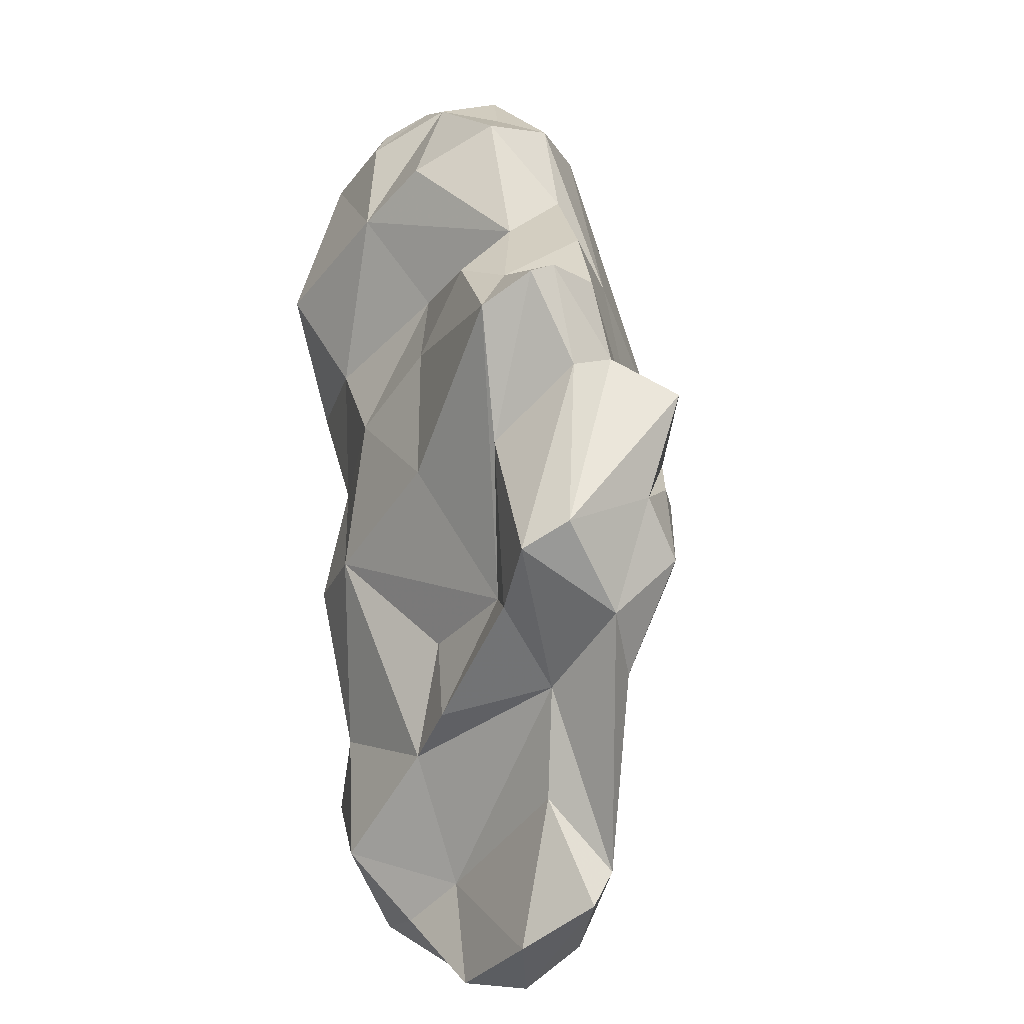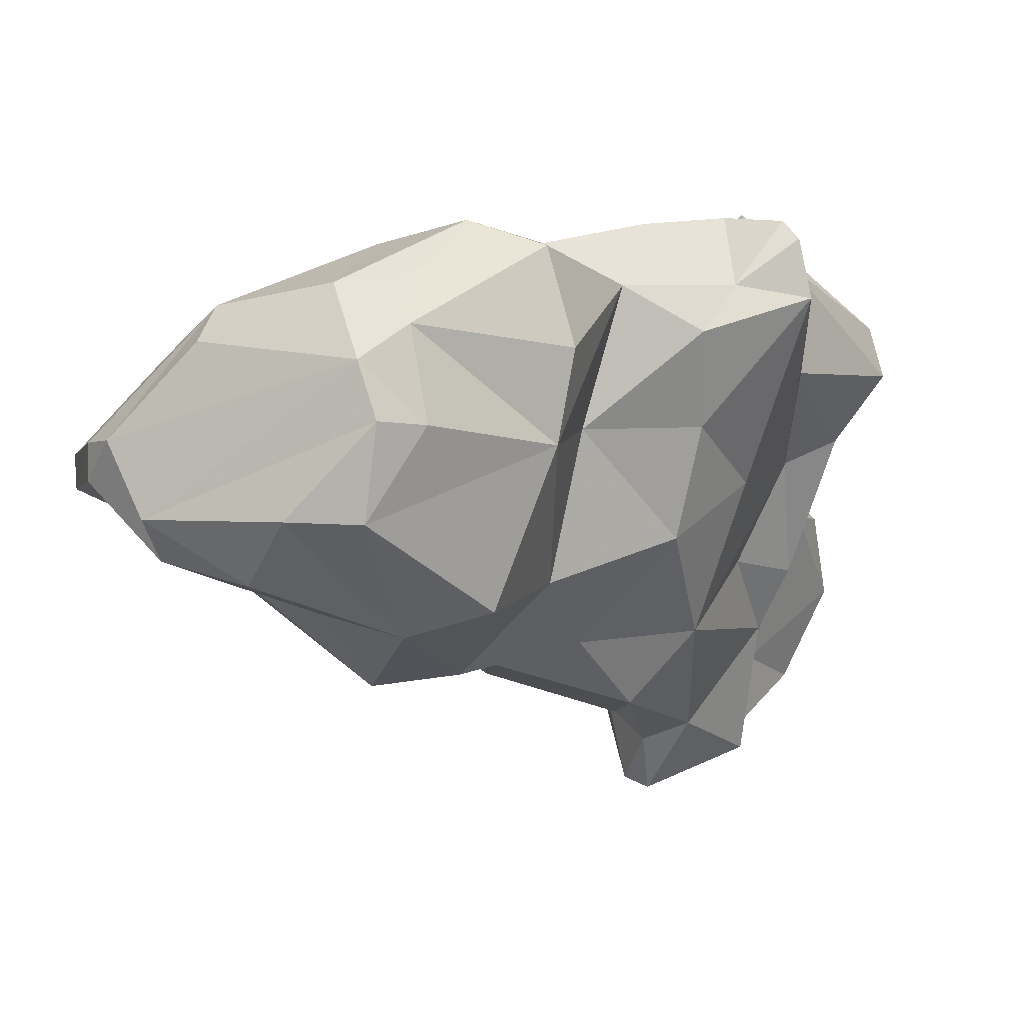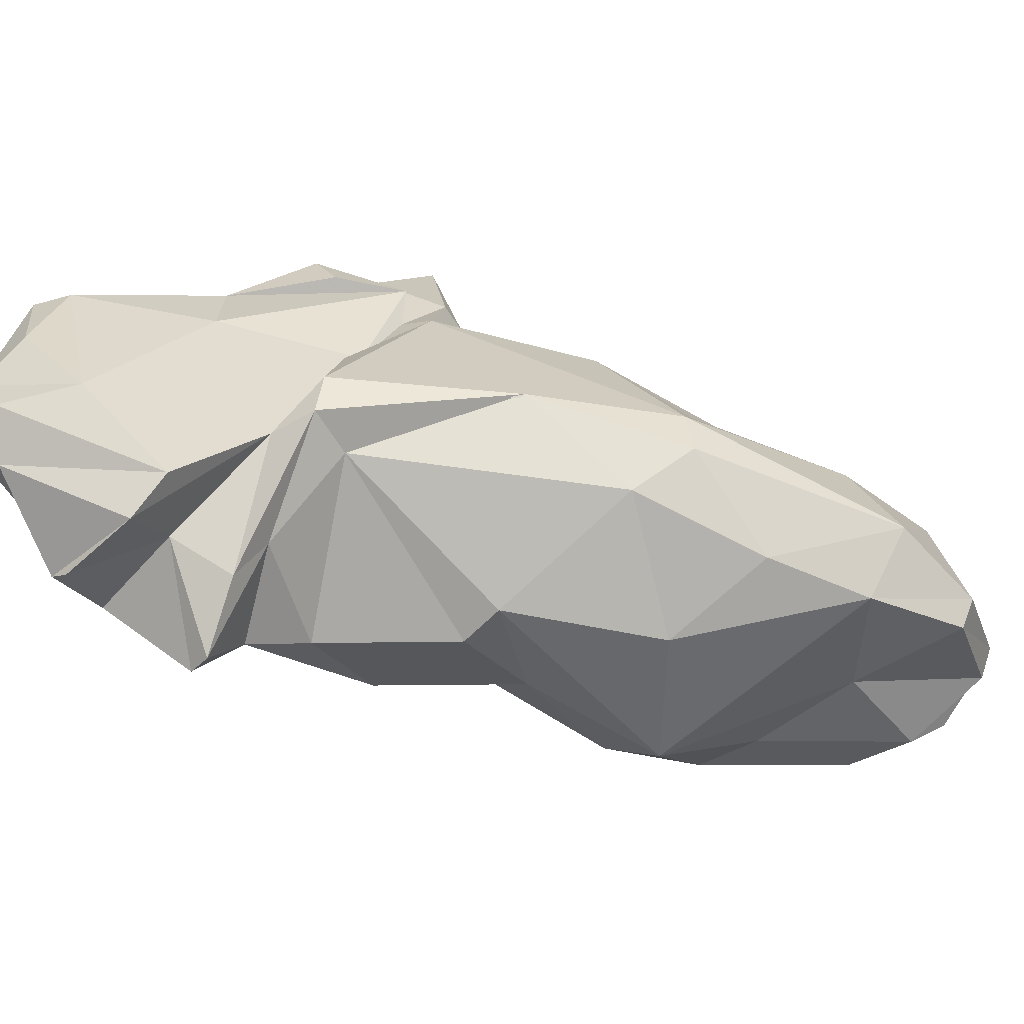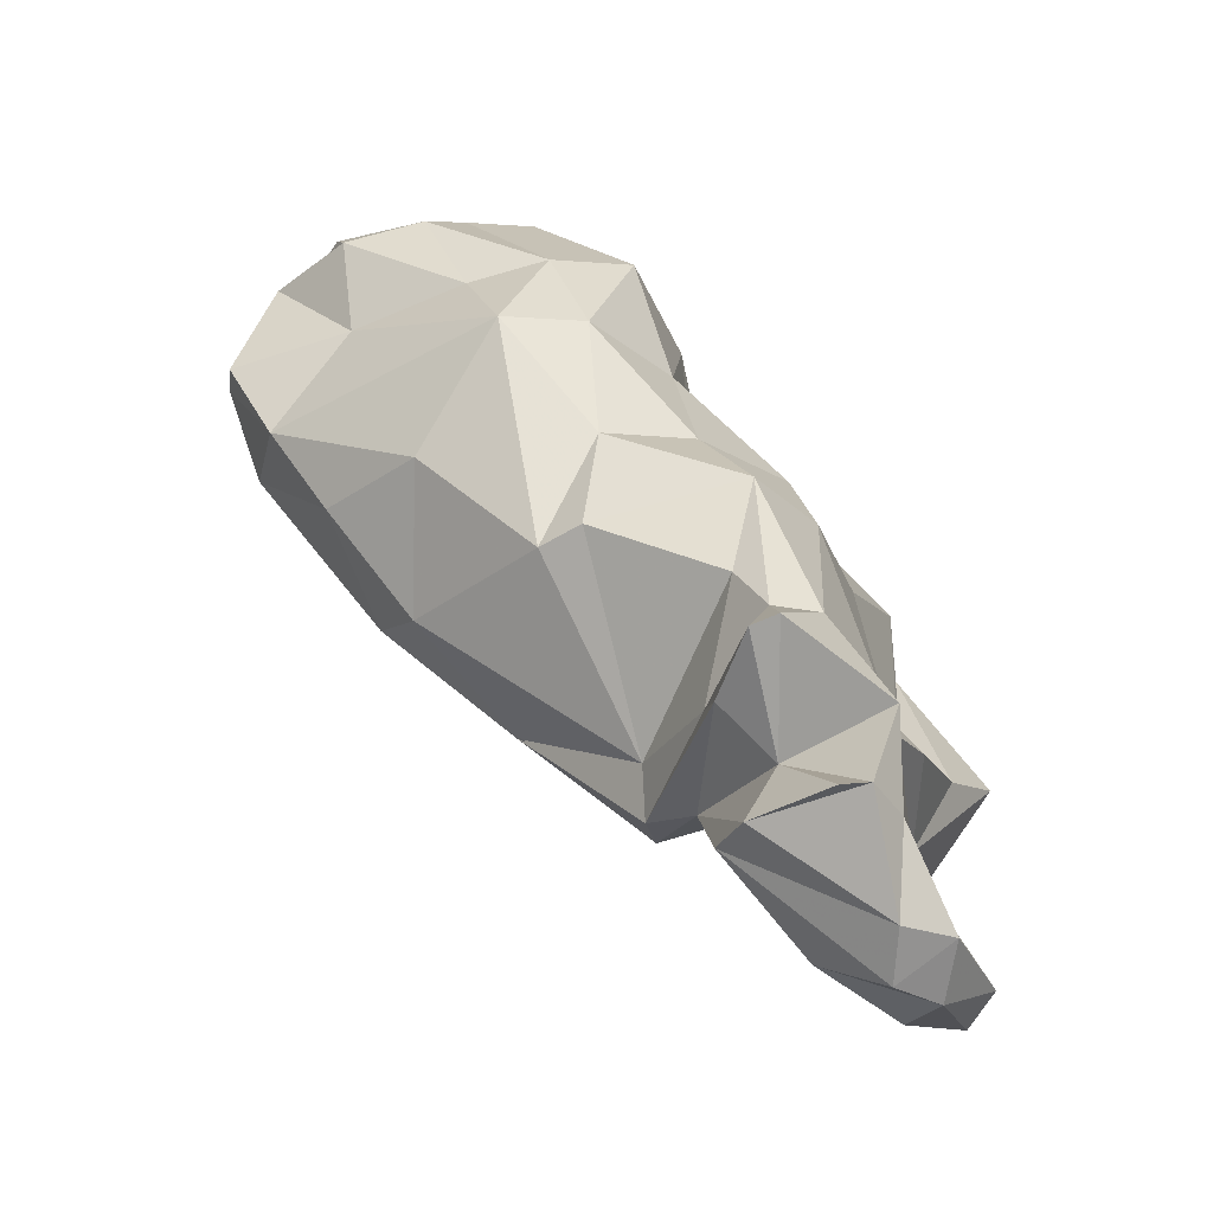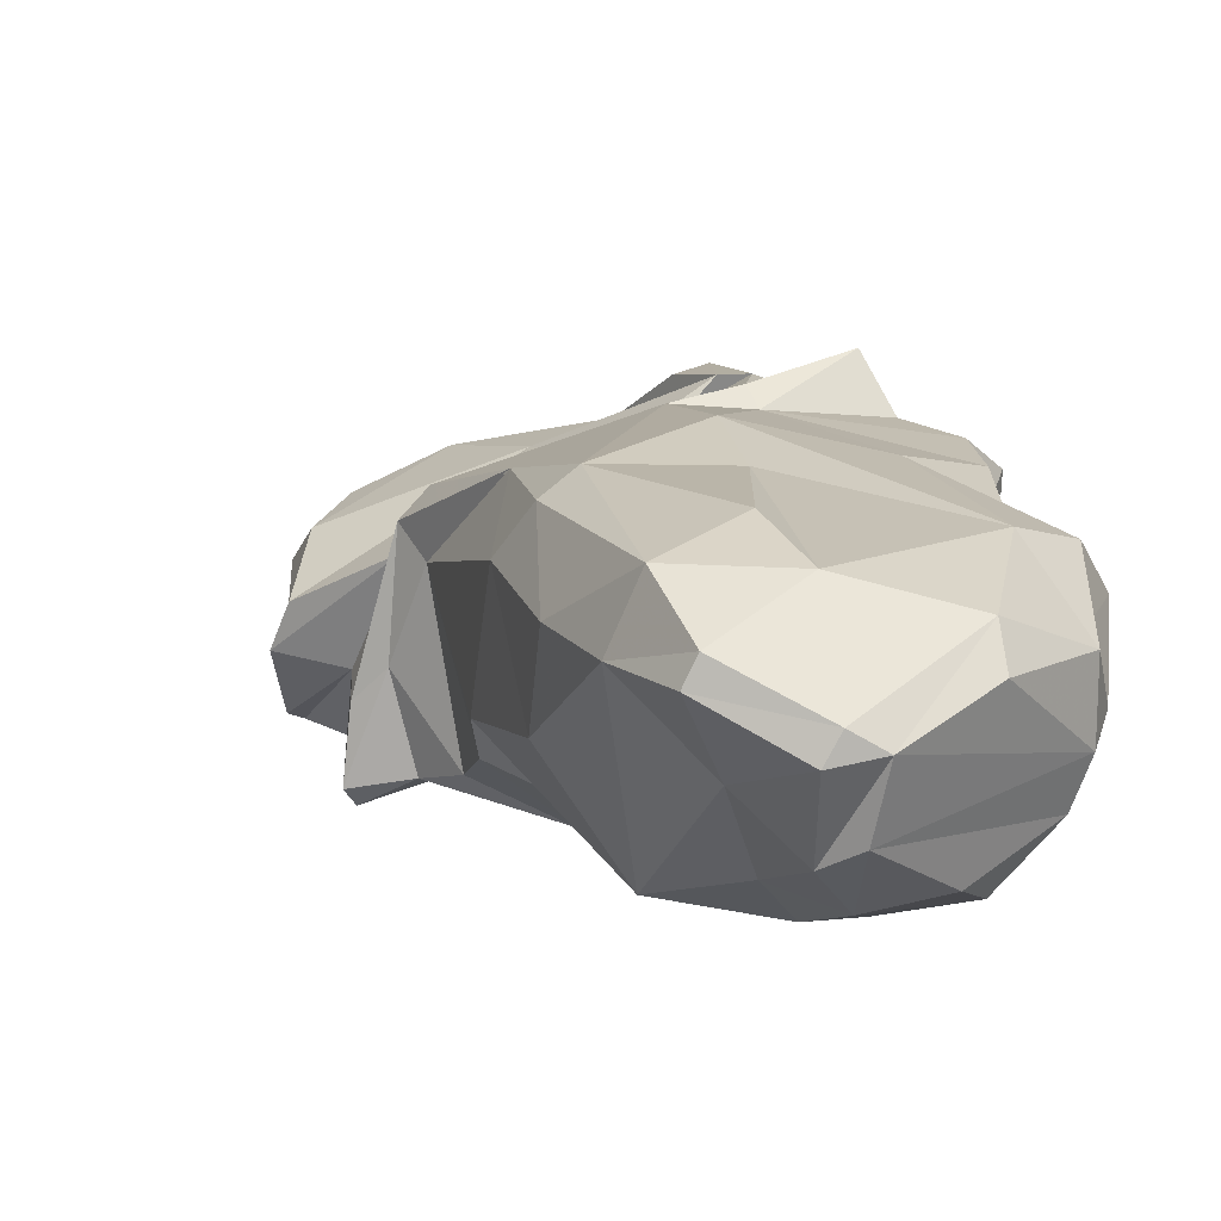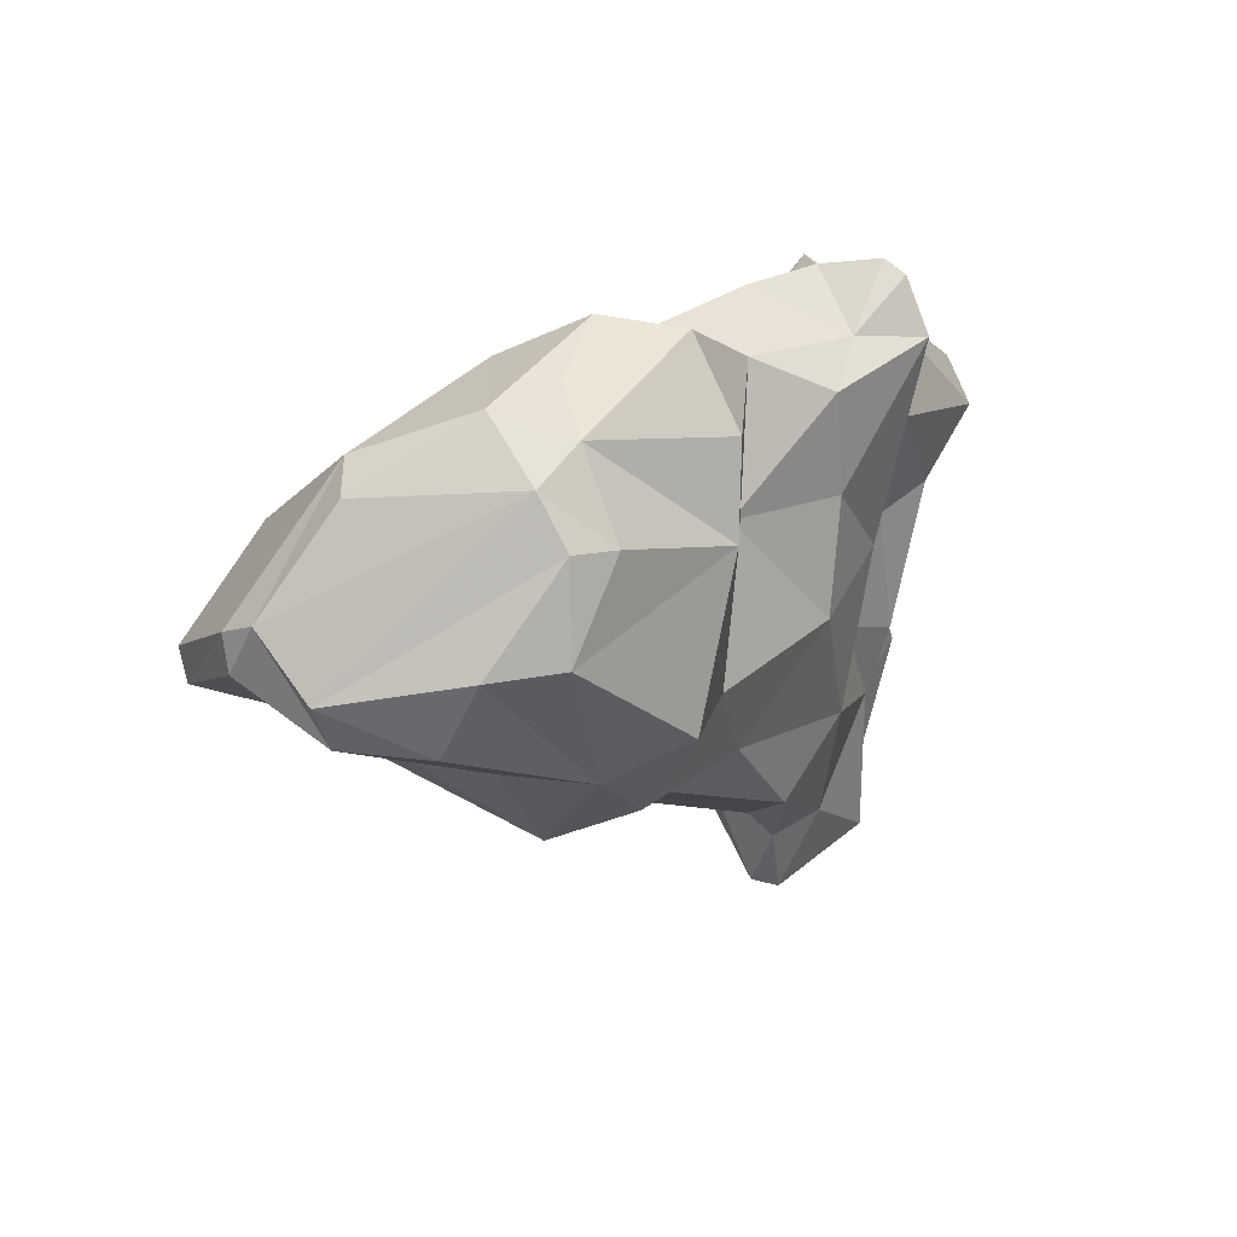
<metadata>
{"format":"obj","ext":"obj","renderer":"f3d","projection":"perspective","resolution":1024,"background":"white","views":[{"elev":4.3,"azim":110.5,"up":"+Z"},{"elev":-33.9,"azim":3.9,"up":"+Y"},{"elev":0.4,"azim":-137.7,"up":"+Y"},{"elev":-65.7,"azim":-5.9,"up":"+Z"},{"elev":-7.1,"azim":-65.1,"up":"+Y"},{"elev":58.6,"azim":-14.1,"up":"+Z"}]}
</metadata>
<code>
v 145.1 283.1 112.7
v 143.7 284.1 108.4
v 143.6 285.2 109
v 145.1 281.9 112
v 145.7 285.3 105
v 146.1 282.3 113.8
v 147.7 279.2 110.8
v 148.4 281.8 107.7
v 148.3 286.9 101.7
v 145.2 288.1 106.6
v 147.2 287.9 111.2
v 147.3 279.7 112.6
v 149.9 286.6 115.7
v 150.8 278 110.8
v 151.6 283.7 99.7
v 152.7 279.2 107
v 152.1 289.6 98.04
v 155.2 283 117.1
v 149.3 290.2 108.4
v 152.4 278.7 113.7
v 149.5 284.7 116.2
v 150.8 291.2 100.3
v 155.8 281.1 116
v 156.3 293.3 96.59
v 155.9 277.9 107.1
v 154.1 278.8 102.3
v 155.2 278.6 113.5
v 155.4 290 114.6
v 154.3 286 117.5
v 158.2 281.7 98.83
v 157 287.2 116.5
v 158.7 290 115.7
v 157.5 278.8 102.9
v 157 284.5 117
v 157.4 281.4 115.3
v 156.3 284.9 95.12
v 155.2 292.6 105.8
v 157.8 283.6 94.71
v 159.2 278.2 108.3
v 152 292.5 101.3
v 160.7 291 91.03
v 161 281.4 104.9
v 161.6 288.6 115.8
v 161 292.6 89.67
v 161.7 282.8 111.8
v 162.4 287.5 88.56
v 163 283.5 91.38
v 165.8 284.5 102.9
v 162.4 285.5 113.9
v 163.7 281.5 95.52
v 158.4 295 103.3
v 162.6 286.3 86.89
v 164.1 290.4 111.2
v 165 293.7 110.7
v 161.5 294 90.71
v 163.6 288.5 82.76
v 162.4 286 108.2
v 164.2 283.5 88.89
v 166.9 287.5 106
v 162.7 291.7 88.93
v 164.8 287.8 85.64
v 161.5 293.7 108.8
v 161.3 291.5 112.5
v 164.3 295 94.43
v 162.9 290.2 83.97
v 164.2 282.6 86.24
v 161.9 281.9 99.75
v 163.8 296.7 99.05
v 167.1 289.4 109.5
v 164.7 295 95.81
v 163.3 283.1 86.2
v 165.5 296.6 98.96
v 168.4 291.8 109.2
v 166.4 283.8 97.17
v 166.3 286.4 81.89
v 168.1 295.4 108.9
v 165.4 297.5 101.5
v 165 296.4 102.2
v 169.3 288.4 89.73
v 168.4 284.9 85.25
v 167.4 286.3 82.05
v 166.3 298.1 100
v 168.4 288.9 94.24
v 166.1 283.9 89.51
v 168.7 288.1 101.3
v 168 298.7 97.49
v 167.9 298.4 100.8
v 168.8 290.5 80.57
v 168.7 287.7 82.72
v 170.3 294.6 109.6
v 169.3 296.6 105.9
v 169.1 289.9 84.53
v 166.5 293.6 82.79
v 171.3 292 108
v 171.1 294.8 93.17
v 168.6 296.5 91.25
v 170.8 291 80.98
v 171.5 294.8 88.84
v 170.6 292.3 96.46
v 168.9 292.8 80.52
v 170.7 290 91.73
v 170.9 293.8 109.3
v 169 299.3 104.5
v 170.8 298.6 100.6
v 169.9 299.4 98.18
v 172.8 294.2 83.17
v 171.1 292.4 102.7
v 169.9 295.5 82.66
v 171.6 297.4 86.2
v 172.4 297.8 96.34
v 172.8 293.4 96.43
v 170.8 297.8 93.77
v 174.3 296.6 99.97
v 170.7 293.6 80.99
v 172.5 297 85.02
v 170.7 295.5 105.7
v 174.8 294.9 98.89
g foo
f 34 31 29
f 34 29 18
f 23 35 18
f 35 34 18
f 18 29 21
f 29 13 21
f 27 35 23
f 23 18 12
f 27 23 20
f 6 21 13
f 12 18 6
f 18 21 6
f 20 23 12
f 25 27 20
f 25 20 14
f 6 13 1
f 14 20 12
f 1 4 6
f 7 6 4
f 12 6 7
f 7 14 12
f 32 31 43
f 34 49 43
f 34 43 31
f 32 28 29
f 31 32 29
f 45 49 34
f 35 45 34
f 13 29 28
f 45 35 27
f 13 28 11
f 39 45 27
f 39 27 25
f 1 13 11
f 1 11 3
f 25 14 16
f 14 7 16
f 16 7 8
f 8 7 4
f 3 2 1
f 2 4 1
f 8 4 2
f 63 32 43
f 53 63 43
f 49 53 43
f 63 62 32
f 62 28 32
f 49 45 53
f 53 45 57
f 57 45 42
f 28 37 11
f 42 45 39
f 11 37 19
f 25 33 39
f 33 42 39
f 19 10 11
f 26 33 25
f 11 10 3
f 25 16 26
f 8 26 16
f 2 3 5
f 3 10 5
f 2 5 8
f 26 8 5
f 53 73 63
f 73 54 63
f 69 73 53
f 62 63 54
f 69 53 57
f 59 69 57
f 62 51 28
f 28 51 37
f 48 59 57
f 48 57 42
f 37 40 19
f 48 42 67
f 42 33 67
f 30 67 33
f 40 10 19
f 30 33 26
f 30 26 36
f 15 36 26
f 9 5 10
f 9 15 5
f 5 15 26
f 94 102 73
f 73 90 76
f 102 90 73
f 76 54 73
f 94 73 69
f 54 76 78
f 59 94 69
f 94 59 85
f 85 59 48
f 74 85 48
f 67 74 48
f 37 51 40
f 74 67 50
f 50 67 30
f 40 22 10
f 38 50 30
f 22 9 10
f 17 9 22
f 17 36 15
f 38 30 36
f 9 17 15
f 116 90 102
f 76 90 91
f 116 91 90
f 116 102 107
f 102 94 107
f 76 91 78
f 99 107 94
f 99 94 85
f 54 78 62
f 62 78 51
f 51 78 68
f 74 99 85
f 83 99 74
f 68 40 51
f 79 83 74
f 79 74 84
f 50 84 74
f 58 84 50
f 40 24 22
f 17 24 41
f 58 50 47
f 38 36 41
f 38 41 47
f 47 50 38
f 17 22 24
f 36 17 41
f 103 91 113
f 113 91 116
f 116 107 117
f 103 78 91
f 78 103 77
f 78 77 68
f 55 40 68
f 44 24 55
f 24 40 55
f 44 41 24
f 66 84 58
f 41 44 46
f 47 41 46
f 58 47 46
f 113 116 117
f 104 103 113
f 107 111 117
f 87 77 104
f 77 103 104
f 99 111 107
f 72 77 87
f 111 99 101
f 72 68 77
f 99 83 101
f 72 70 68
f 101 83 79
f 64 68 70
f 55 68 64
f 60 55 64
f 60 44 55
f 52 44 60
f 44 52 46
f 52 71 46
f 71 58 46
f 71 66 58
f 104 113 110
f 117 110 113
f 105 104 110
f 104 105 87
f 95 110 117
f 82 87 105
f 101 95 111
f 95 117 111
f 87 82 72
f 101 79 95
f 79 92 95
f 92 79 80
f 60 64 70
f 79 84 80
f 66 80 84
f 80 66 61
f 52 60 61
f 71 52 61
f 71 61 66
f 105 110 112
f 86 82 105
f 109 112 110
f 110 95 109
f 86 105 112
f 82 86 112
f 95 98 109
f 112 96 82
f 70 72 82
f 70 82 96
f 95 92 98
f 92 80 89
f 96 60 70
f 89 80 81
f 65 60 96
f 81 61 75
f 81 80 61
f 56 60 65
f 60 56 61
f 56 75 61
f 115 109 98
f 96 112 109
f 106 115 98
f 109 93 96
f 106 98 92
f 106 92 97
f 89 97 92
f 93 65 96
f 97 89 88
f 100 65 93
f 81 88 89
f 56 65 88
f 65 100 88
f 56 88 81
f 75 56 81
f 108 109 115
f 114 108 115
f 115 106 114
f 93 109 108
f 106 97 114
f 100 93 114
f 93 108 114
f 114 97 100
f 97 88 100
g

</code>
